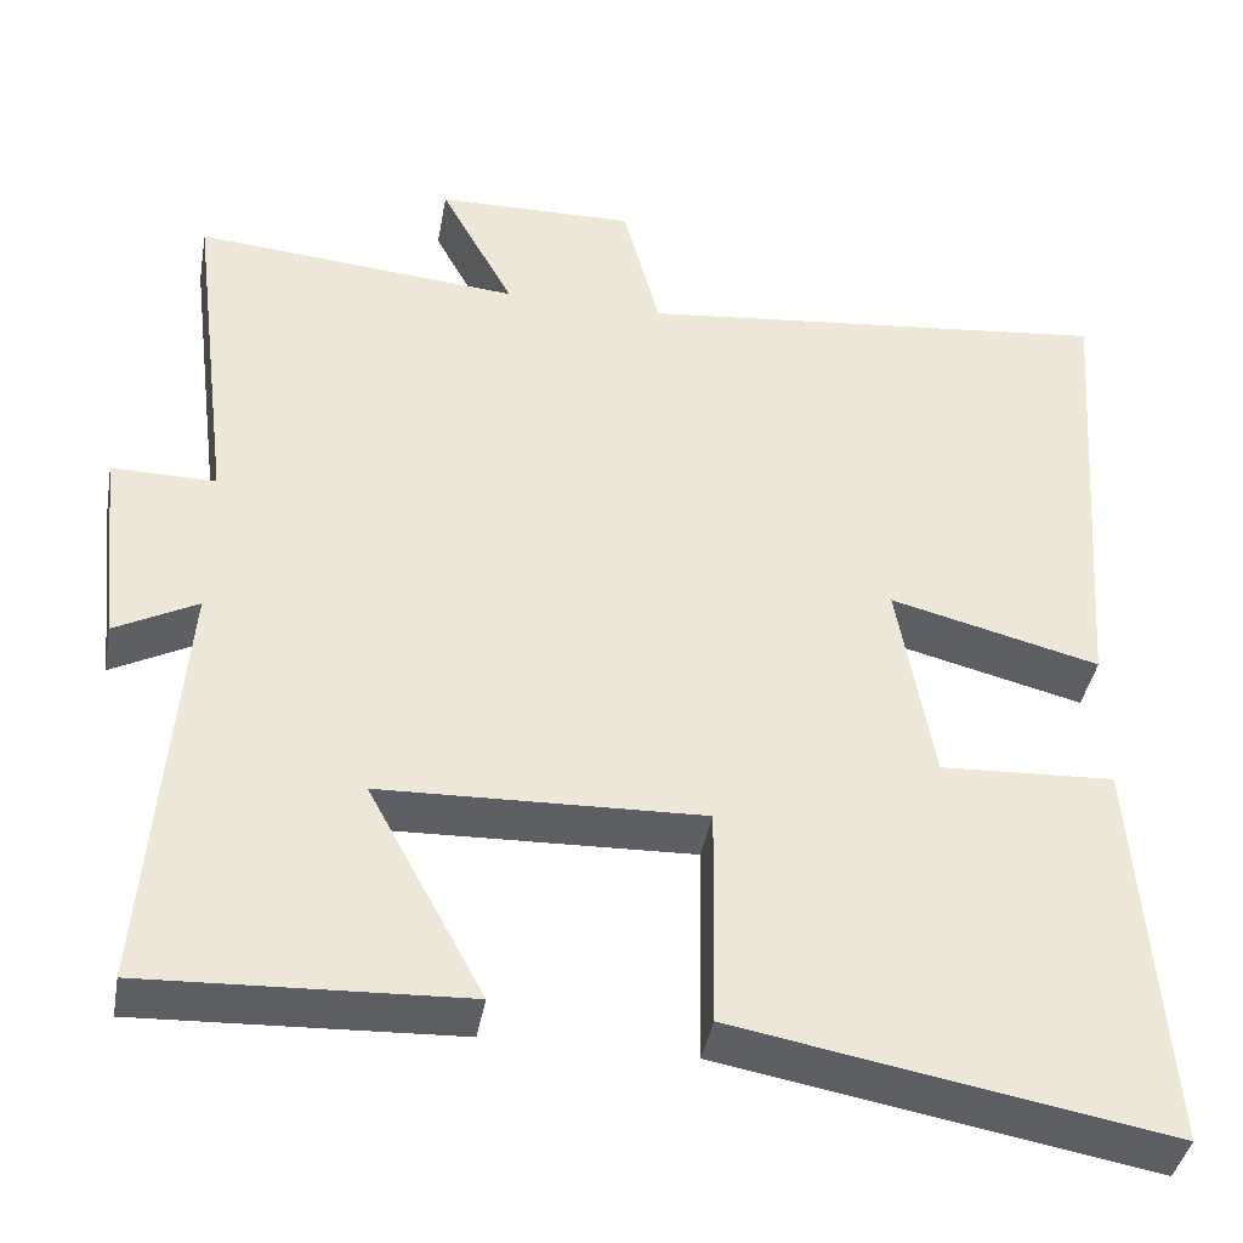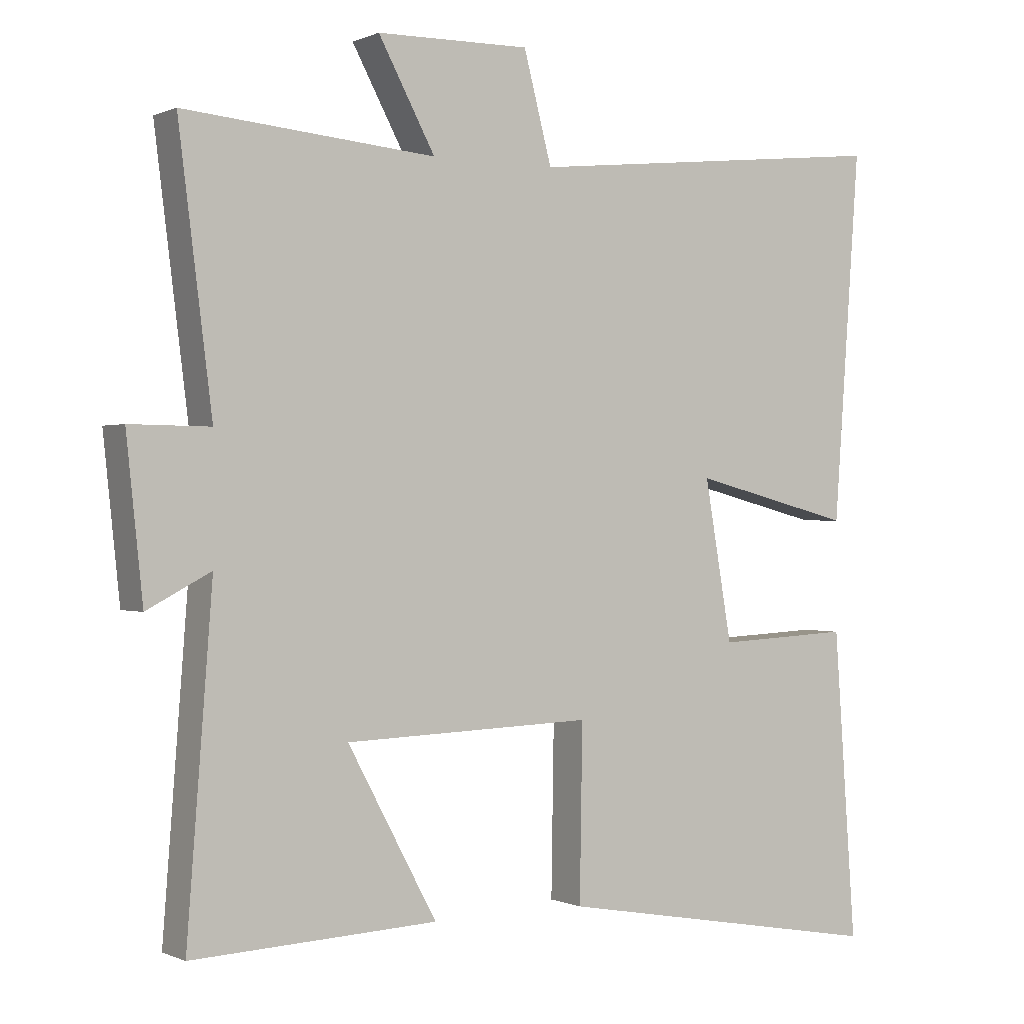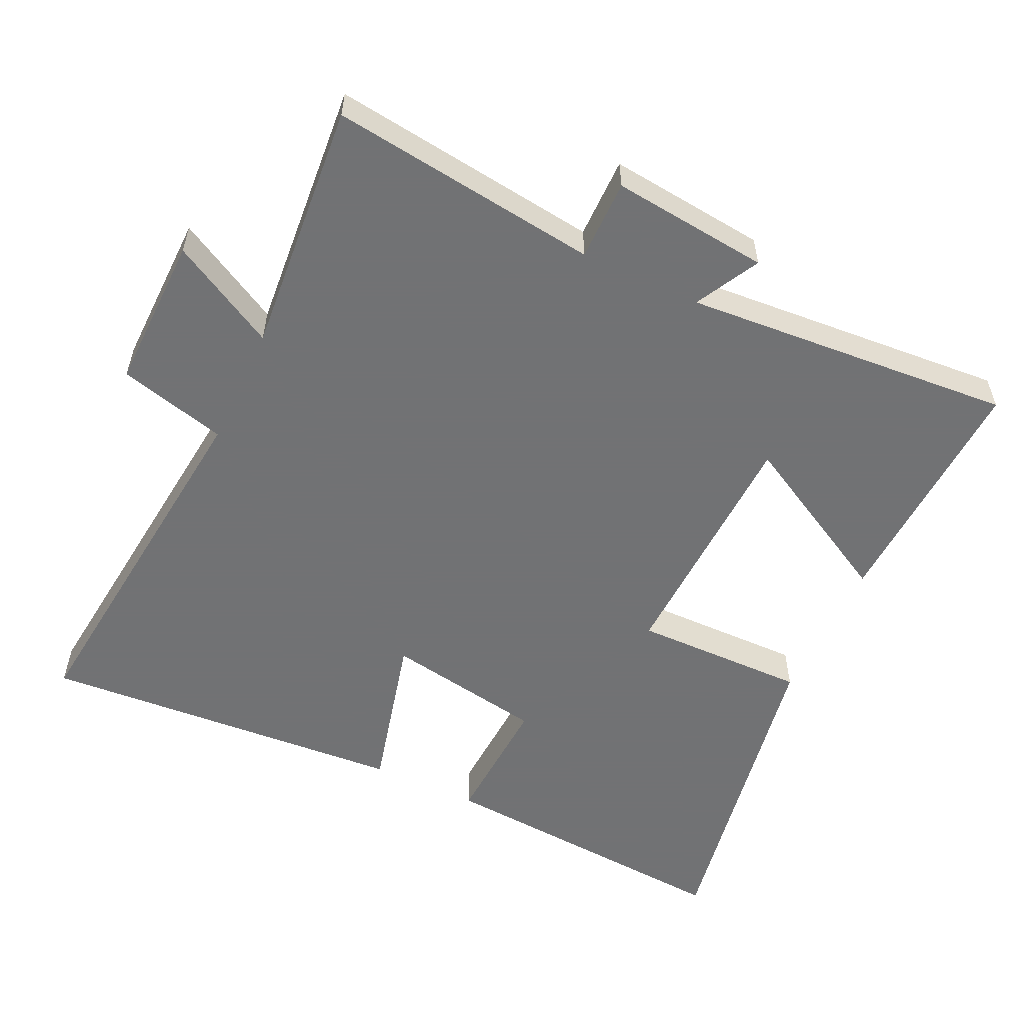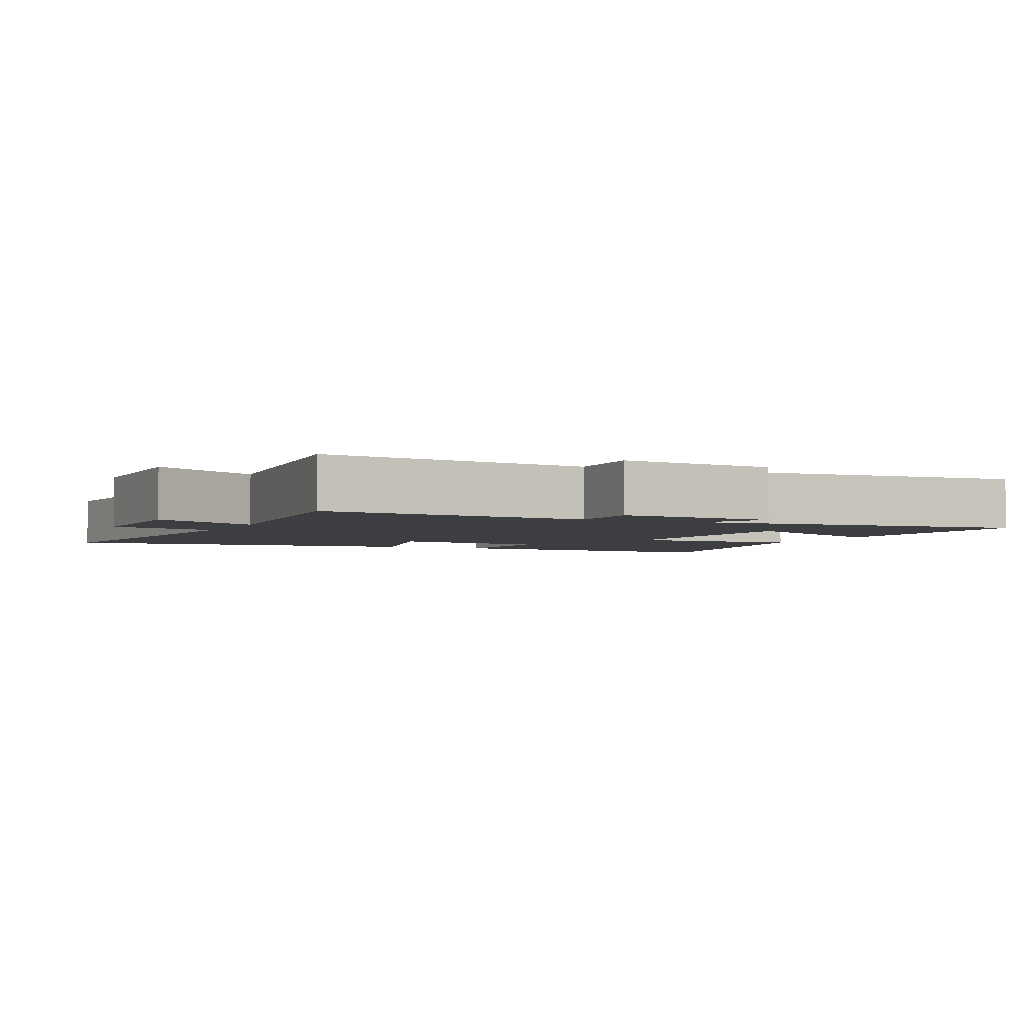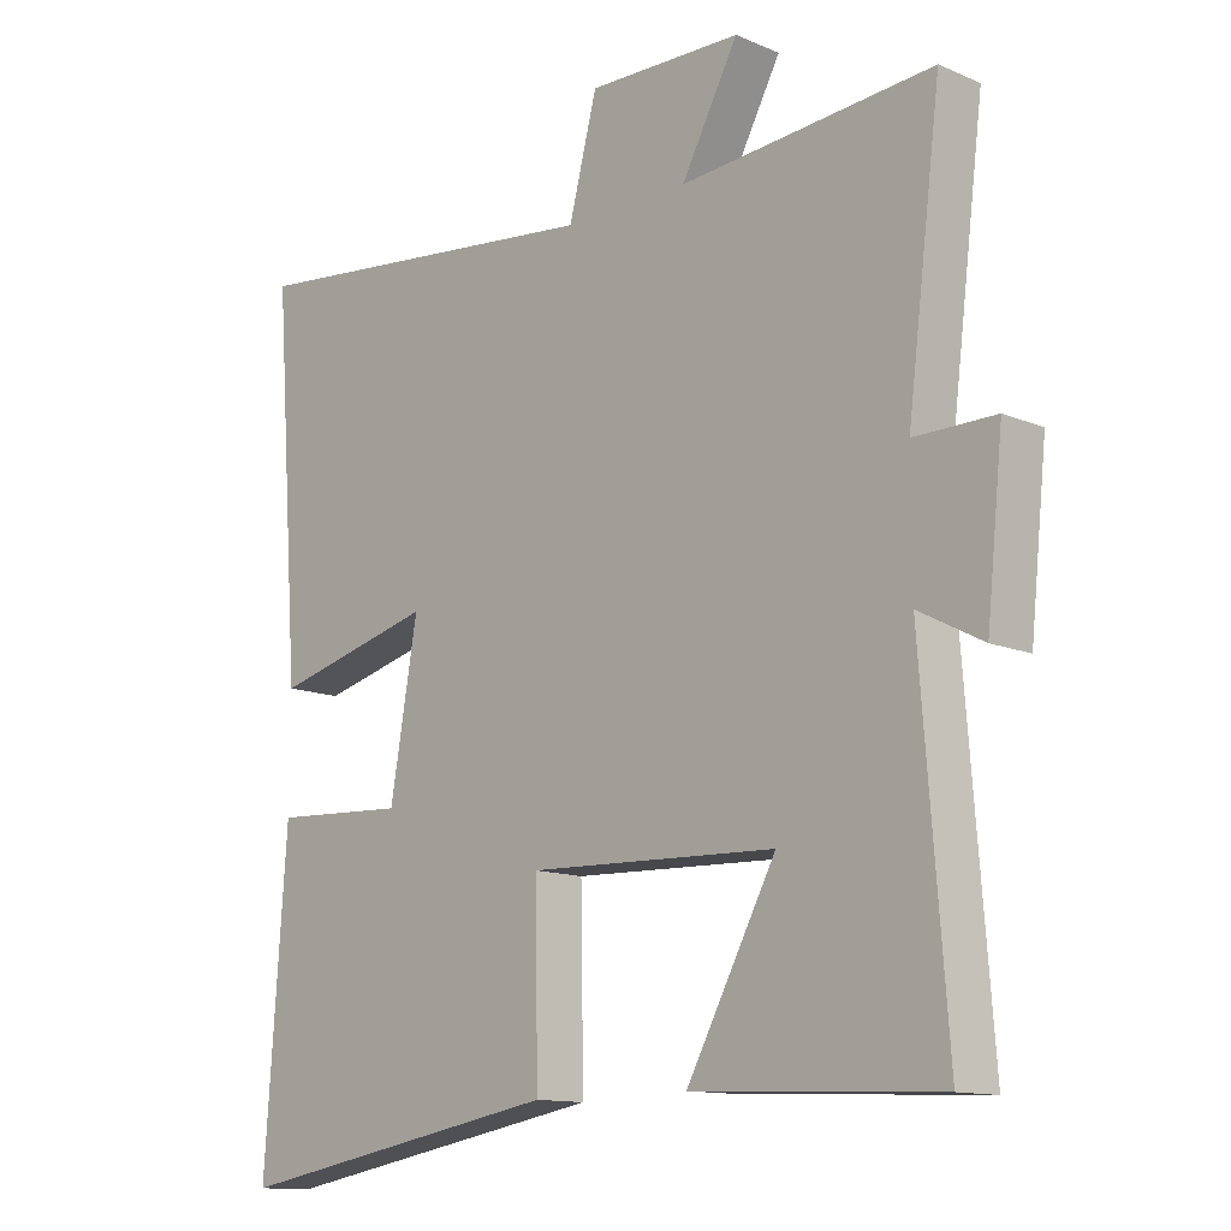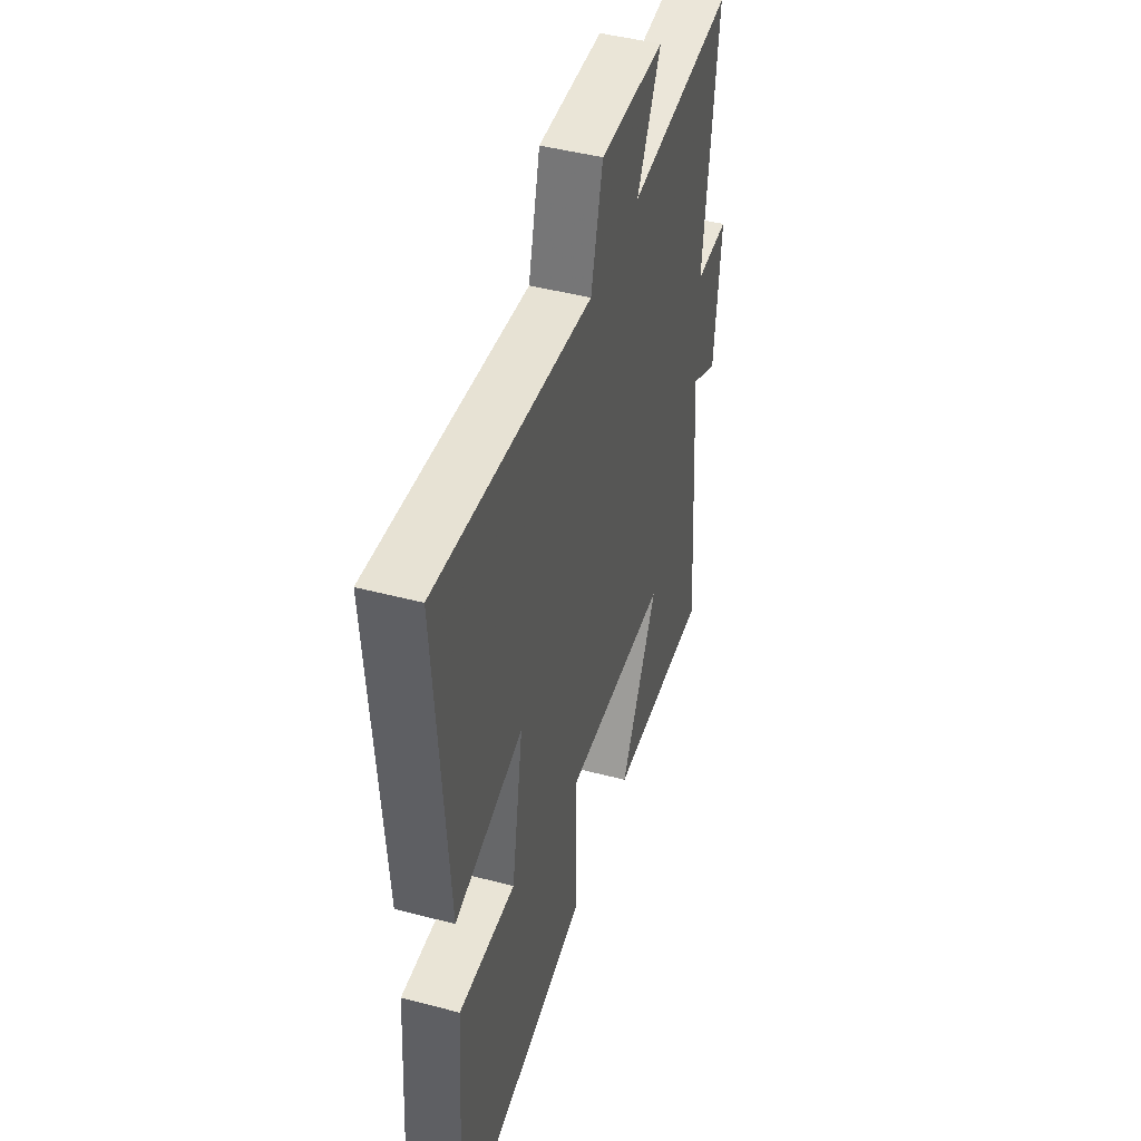
<metadata>
{"format":"obj","ext":"obj","renderer":"f3d","projection":"perspective","resolution":1024,"background":"white","views":[{"elev":-40.3,"azim":169.9,"up":"+Z"},{"elev":-0.0,"azim":147.4,"up":"+Z"},{"elev":-55.6,"azim":64.7,"up":"+Y"},{"elev":-3.1,"azim":65.5,"up":"+Y"},{"elev":-12.6,"azim":45.5,"up":"+Z"},{"elev":45.1,"azim":-73.0,"up":"+Z"}]}
</metadata>
<code>
v 0.549 0.07 0.531
v 0.5 0.07 0.141
v 0.617 0.07 0.142
v 0.593 0.07 -0.086
v 0.5 0.07 -0.037
v 0.537 0.07 -0.516
v 0.18 0.07 -0.5
v 0.31 0.07 -0.259
v -0.052 0.07 -0.247
v -0.048 0.07 -0.5
v -0.532 0.07 -0.586
v -0.5 0.07 -0.139
v -0.304 0.07 -0.149
v -0.264 0.07 0.083
v -0.5 0.07 0.023
v -0.539 0.07 0.558
v 0 0.07 0.5
v 0.041 0.07 0.657
v 0.265 0.07 0.653
v 0.182 0.07 0.5
v 0.549 0 0.531
v 0.5 0 0.141
v 0.617 0 0.142
v 0.593 0 -0.086
v 0.5 0 -0.037
v 0.537 0 -0.516
v 0.18 0 -0.5
v 0.31 0 -0.259
v -0.052 0 -0.247
v -0.048 0 -0.5
v -0.532 0 -0.586
v -0.5 0 -0.139
v -0.304 0 -0.149
v -0.264 0 0.083
v -0.5 0 0.023
v -0.539 0 0.558
v 0 0 0.5
v 0.041 0 0.657
v 0.265 0 0.653
v 0.182 0 0.5
f 17 18 19 20
f 14 15 16 17
f 13 14 17 20
f 10 11 12 13
f 9 10 13
f 8 9 13 20
f 5 6 7 8
f 5 8 20
f 2 3 4 5
f 2 5 20
f 1 2 20
f 40 39 38 37
f 37 36 35 34
f 40 37 34 33
f 33 32 31 30
f 33 30 29
f 40 33 29 28
f 28 27 26 25
f 40 28 25
f 25 24 23 22
f 40 25 22
f 40 22 21
f 1 21 22 2
f 2 22 23 3
f 3 23 24 4
f 4 24 25 5
f 5 25 26 6
f 6 26 27 7
f 7 27 28 8
f 8 28 29 9
f 9 29 30 10
f 10 30 31 11
f 11 31 32 12
f 12 32 33 13
f 13 33 34 14
f 14 34 35 15
f 15 35 36 16
f 16 36 37 17
f 17 37 38 18
f 18 38 39 19
f 19 39 40 20
f 20 40 21 1

</code>
